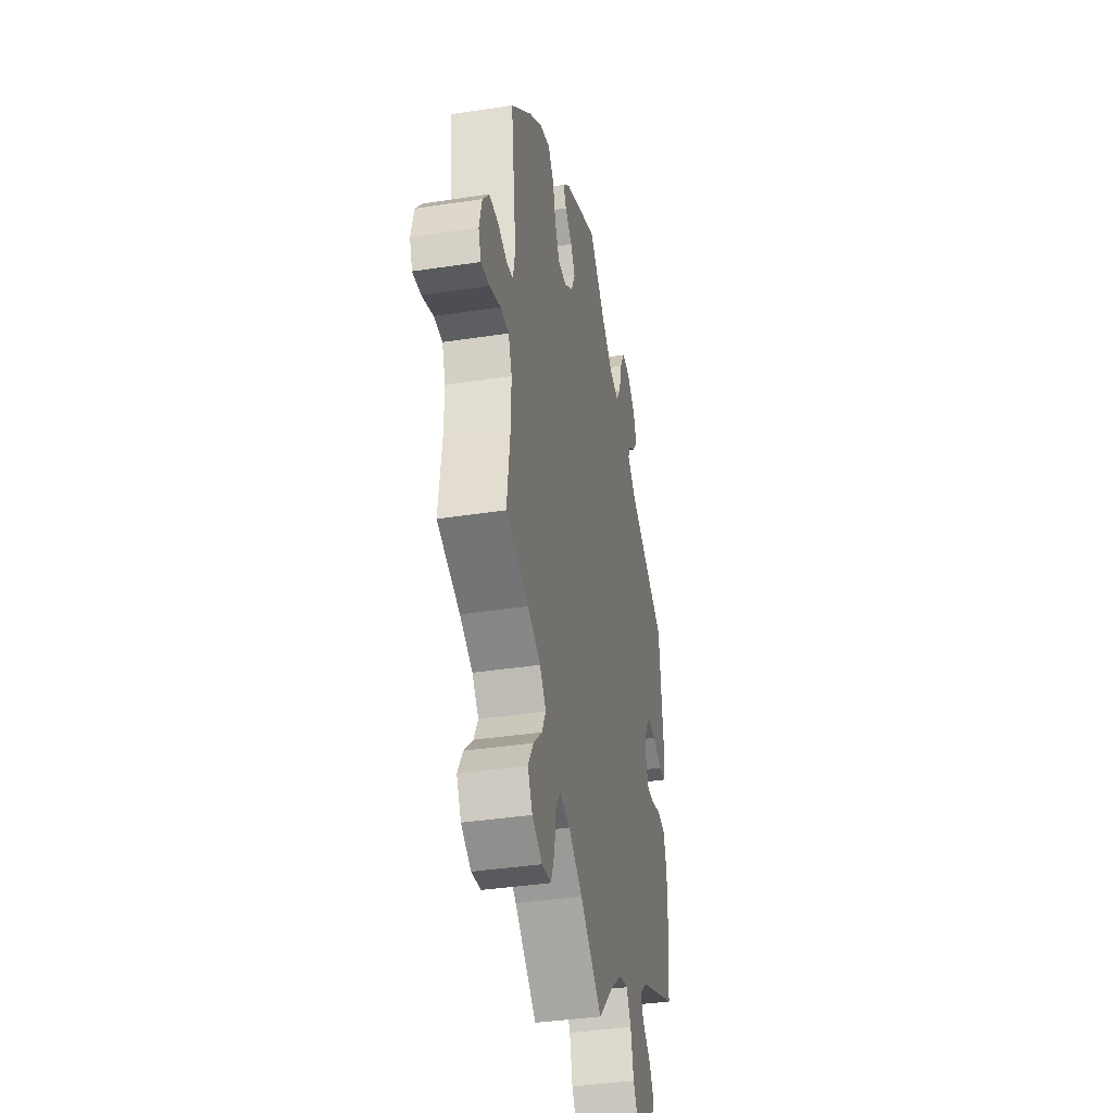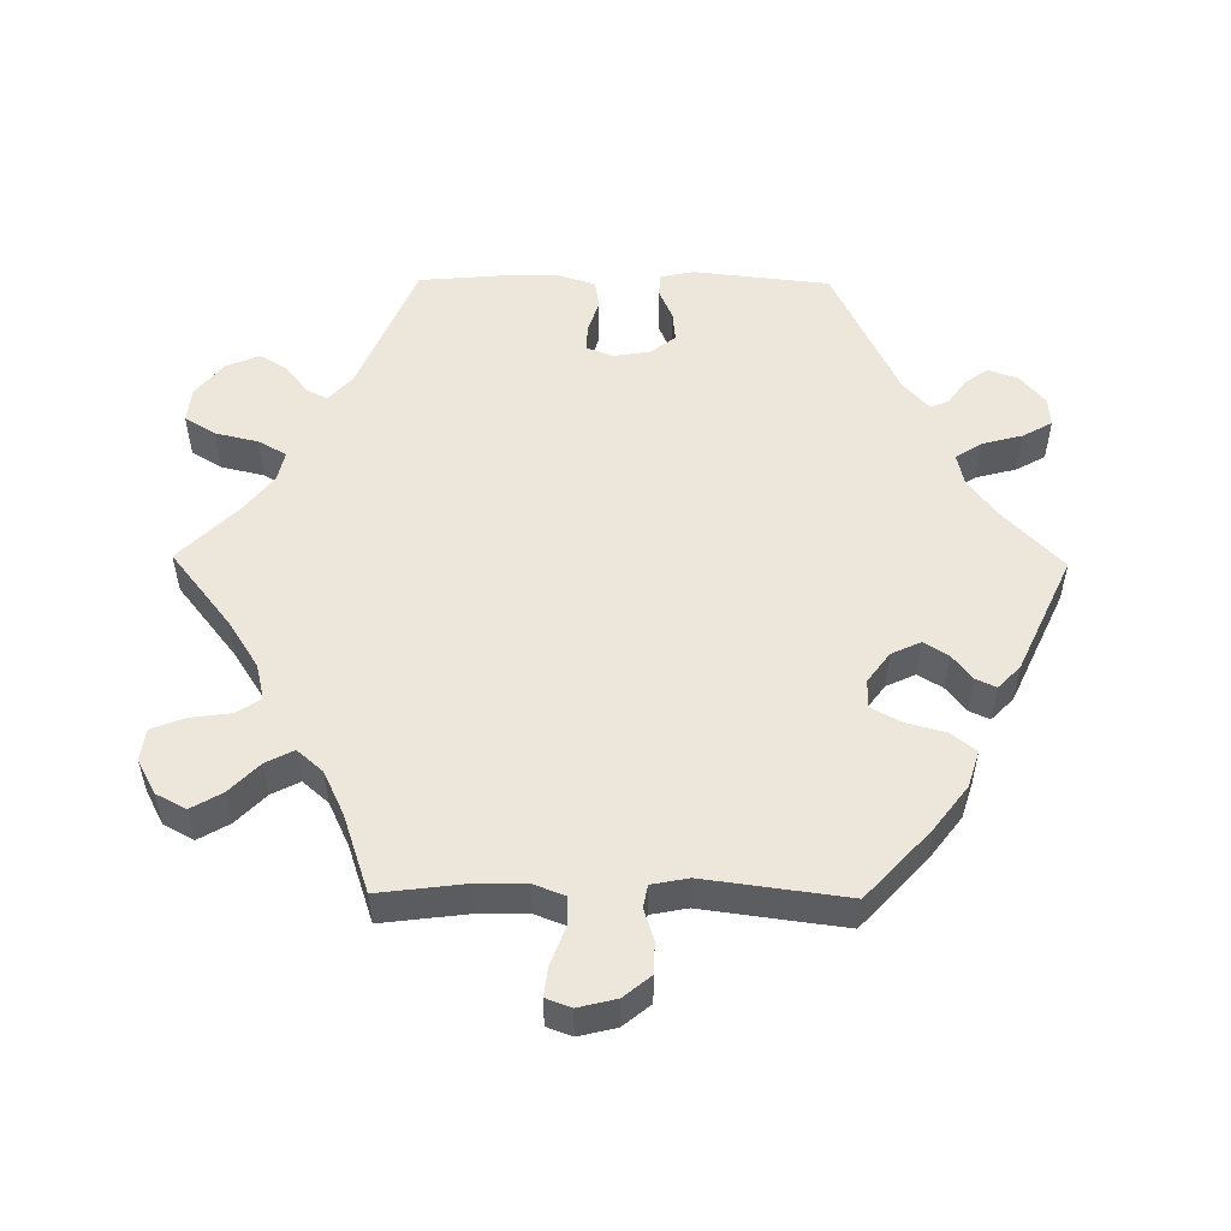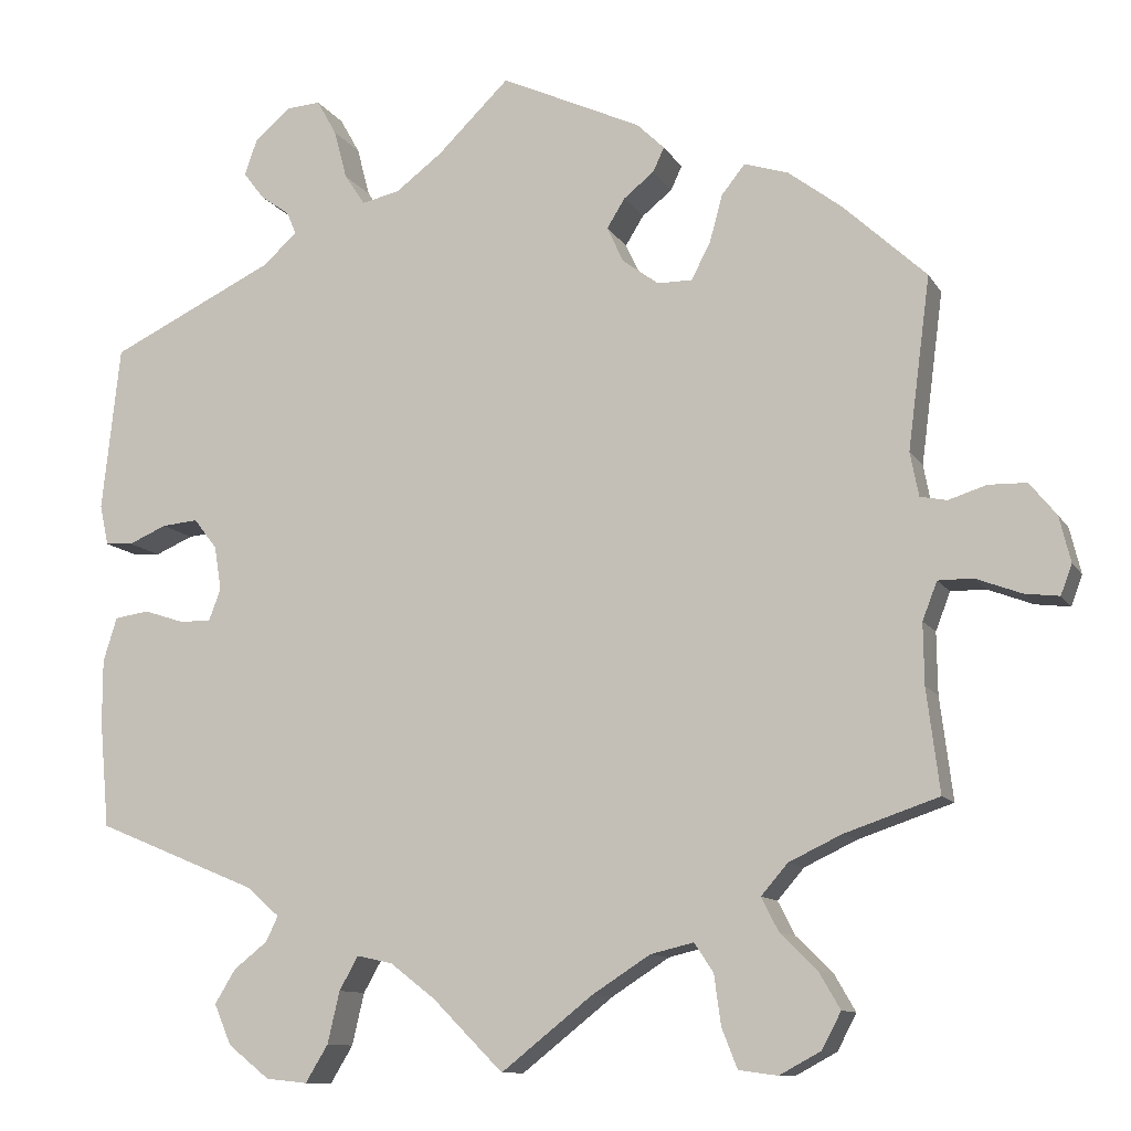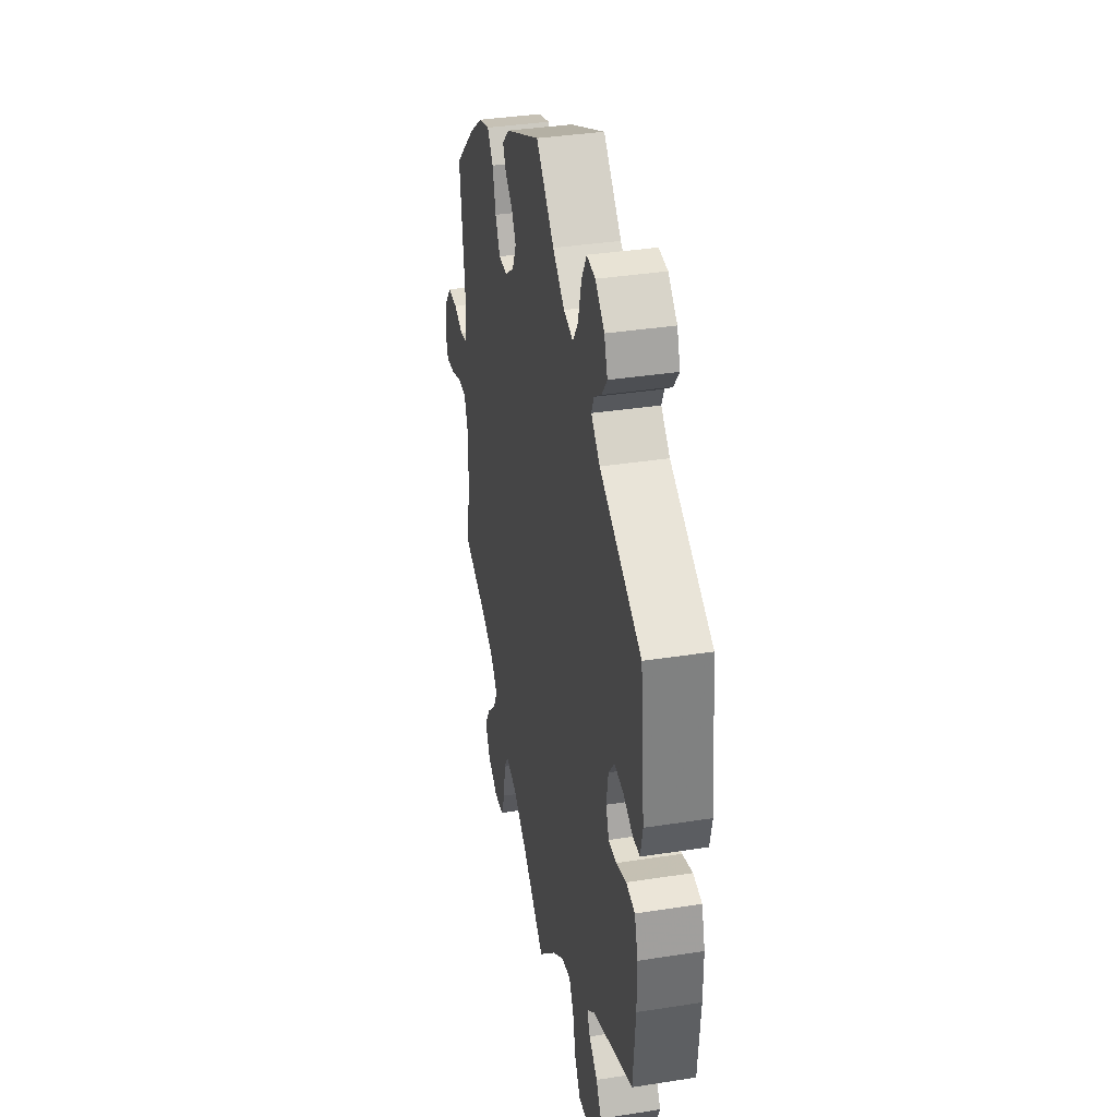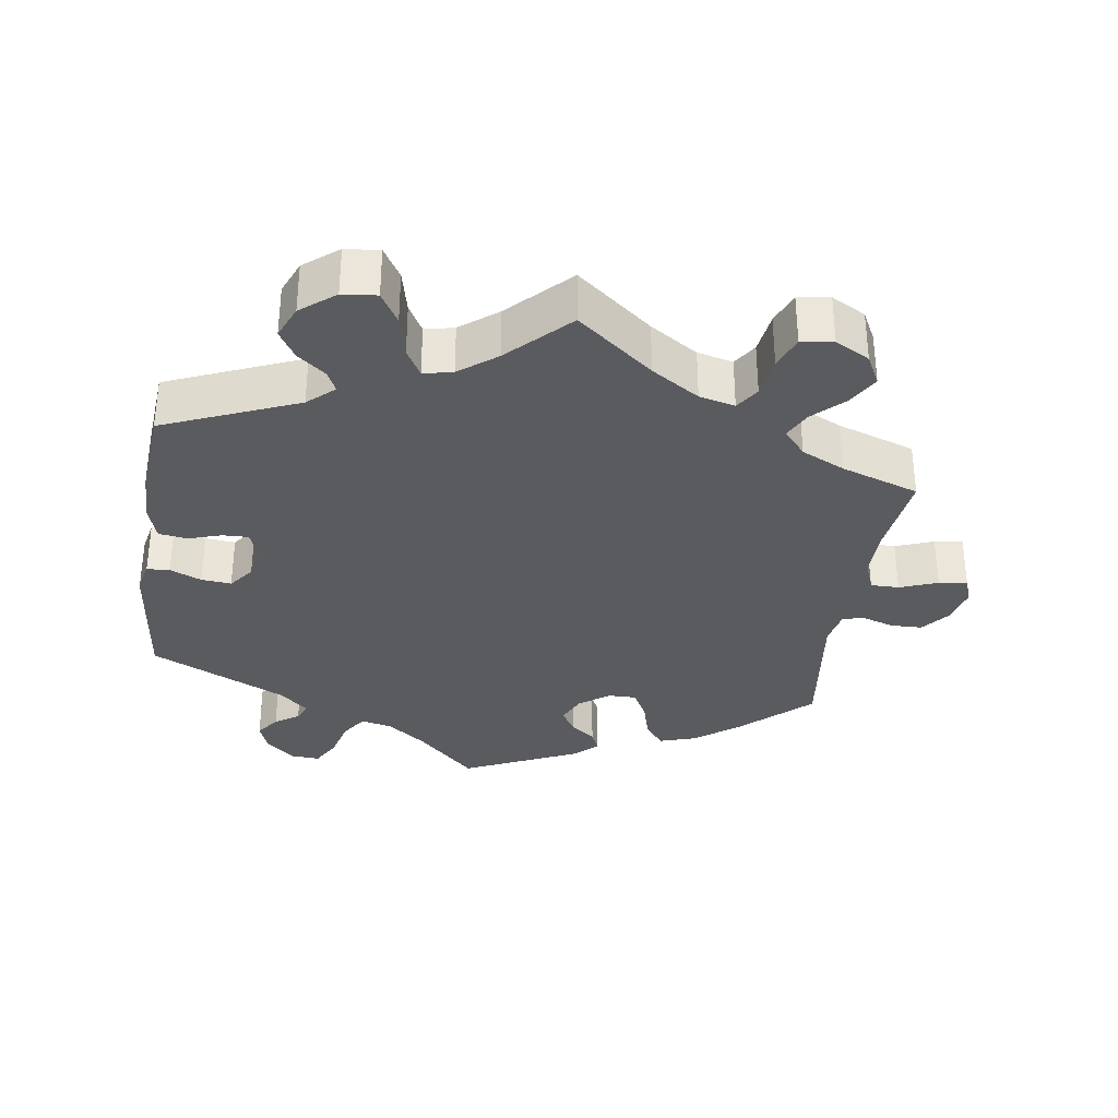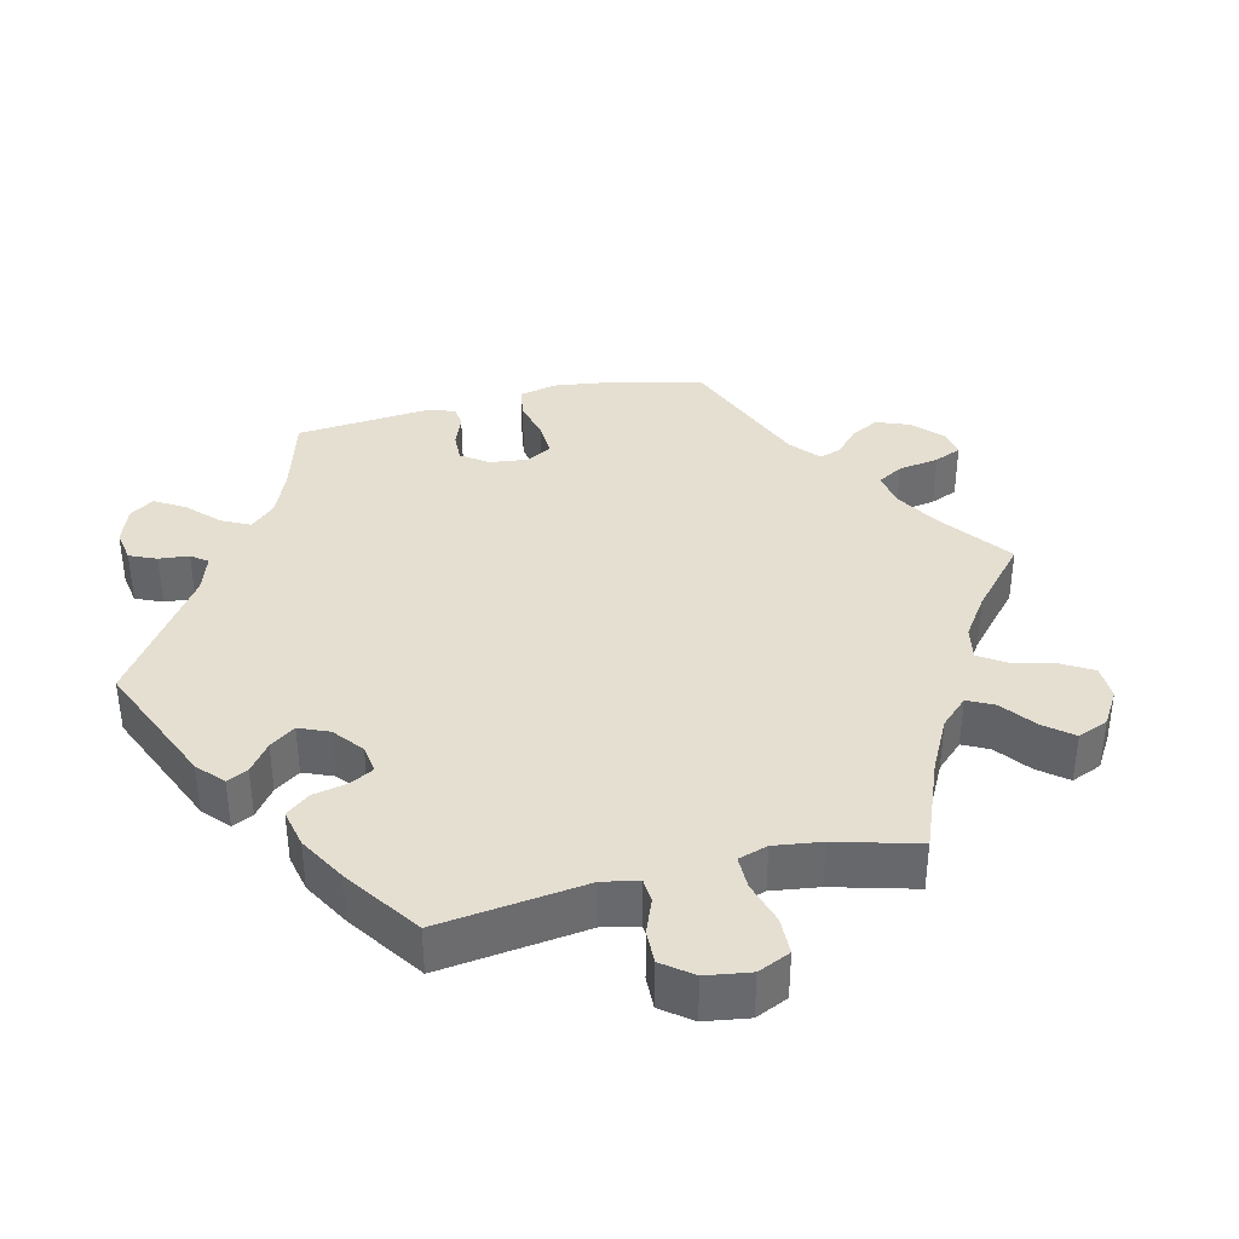
<metadata>
{"format":"obj","ext":"obj","renderer":"f3d","projection":"perspective","resolution":1024,"background":"white","views":[{"elev":-38.1,"azim":-79.0,"up":"+Z"},{"elev":53.0,"azim":-89.3,"up":"+Y"},{"elev":-10.8,"azim":-160.7,"up":"+Z"},{"elev":36.5,"azim":78.5,"up":"+Z"},{"elev":-33.1,"azim":171.6,"up":"+Y"},{"elev":37.5,"azim":136.6,"up":"+Y"}]}
</metadata>
<code>
v 0.083 0.07 0.497
v 0.137 0.07 0.456
v 0.181 0.07 0.446
v 0.205 0.07 0.482
v 0.22 0.07 0.539
v 0.243 0.07 0.58
v 0.283 0.07 0.577
v 0.324 0.07 0.542
v 0.339 0.07 0.5
v 0.315 0.07 0.468
v 0.281 0.07 0.444
v 0.27 0.07 0.418
v 0.31 0.07 0.382
v 0.501 0.07 0.29
v 0.522 0.07 0.099
v 0.512 0.07 0.052
v 0.48 0.07 0.05
v 0.436 0.07 0.069
v 0.394 0.07 0.073
v 0.367 0.07 0.038
v 0.359 0.07 -0.013
v 0.373 0.07 -0.05
v 0.41 0.07 -0.049
v 0.456 0.07 -0.034
v 0.496 0.07 -0.04
v 0.512 0.07 -0.091
v 0.512 0.07 -0.165
v 0.501 0.07 -0.289
v 0.313 0.07 -0.367
v 0.276 0.07 -0.4
v 0.29 0.07 -0.429
v 0.329 0.07 -0.46
v 0.353 0.07 -0.499
v 0.333 0.07 -0.546
v 0.285 0.07 -0.584
v 0.237 0.07 -0.589
v 0.211 0.07 -0.546
v 0.197 0.07 -0.486
v 0.175 0.07 -0.447
v 0.134 0.07 -0.456
v 0.082 0.07 -0.496
v 0 0.07 -0.578
v -0.106 0.07 -0.494
v -0.173 0.07 -0.451
v -0.223 0.07 -0.439
v -0.245 0.07 -0.472
v -0.253 0.07 -0.53
v -0.271 0.07 -0.576
v -0.316 0.07 -0.582
v -0.364 0.07 -0.556
v -0.386 0.07 -0.514
v -0.361 0.07 -0.471
v -0.319 0.07 -0.43
v -0.299 0.07 -0.391
v -0.33 0.07 -0.355
v -0.391 0.07 -0.326
v -0.5 0.07 -0.289
v -0.485 0.07 -0.17
v -0.484 0.07 -0.099
v -0.501 0.07 -0.055
v -0.541 0.07 -0.055
v -0.594 0.07 -0.075
v -0.634 0.07 -0.08
v -0.647 0.07 -0.045
v -0.634 0.07 0.008
v -0.603 0.07 0.046
v -0.559 0.07 0.047
v -0.515 0.07 0.033
v -0.484 0.07 0.039
v -0.474 0.07 0.09
v -0.5 0.07 0.289
v -0.404 0.07 0.378
v -0.342 0.07 0.425
v -0.291 0.07 0.441
v -0.264 0.07 0.407
v -0.249 0.07 0.352
v -0.227 0.07 0.31
v -0.187 0.07 0.31
v -0.145 0.07 0.341
v -0.126 0.07 0.382
v -0.147 0.07 0.416
v -0.182 0.07 0.444
v -0.195 0.07 0.472
v -0.163 0.07 0.503
v 0 0.07 0.578
v 0.083 0 0.497
v 0.137 0 0.456
v 0.181 0 0.446
v 0.205 0 0.482
v 0.22 0 0.539
v 0.243 0 0.58
v 0.283 0 0.577
v 0.324 0 0.542
v 0.339 0 0.5
v 0.315 0 0.468
v 0.281 0 0.444
v 0.27 0 0.418
v 0.31 0 0.382
v 0.501 0 0.29
v 0.522 0 0.099
v 0.512 0 0.052
v 0.48 0 0.05
v 0.436 0 0.069
v 0.394 0 0.073
v 0.367 0 0.038
v 0.359 0 -0.013
v 0.373 0 -0.05
v 0.41 0 -0.049
v 0.456 0 -0.034
v 0.496 0 -0.04
v 0.512 0 -0.091
v 0.512 0 -0.165
v 0.501 0 -0.289
v 0.313 0 -0.367
v 0.276 0 -0.4
v 0.29 0 -0.429
v 0.329 0 -0.46
v 0.353 0 -0.499
v 0.333 0 -0.546
v 0.285 0 -0.584
v 0.237 0 -0.589
v 0.211 0 -0.546
v 0.197 0 -0.486
v 0.175 0 -0.447
v 0.134 0 -0.456
v 0.082 0 -0.496
v 0 0 -0.578
v -0.106 0 -0.494
v -0.173 0 -0.451
v -0.223 0 -0.439
v -0.245 0 -0.472
v -0.253 0 -0.53
v -0.271 0 -0.576
v -0.316 0 -0.582
v -0.364 0 -0.556
v -0.386 0 -0.514
v -0.361 0 -0.471
v -0.319 0 -0.43
v -0.299 0 -0.391
v -0.33 0 -0.355
v -0.391 0 -0.326
v -0.5 0 -0.289
v -0.485 0 -0.17
v -0.484 0 -0.099
v -0.501 0 -0.055
v -0.541 0 -0.055
v -0.594 0 -0.075
v -0.634 0 -0.08
v -0.647 0 -0.045
v -0.634 0 0.008
v -0.603 0 0.046
v -0.559 0 0.047
v -0.515 0 0.033
v -0.484 0 0.039
v -0.474 0 0.09
v -0.5 0 0.289
v -0.404 0 0.378
v -0.342 0 0.425
v -0.291 0 0.441
v -0.264 0 0.407
v -0.249 0 0.352
v -0.227 0 0.31
v -0.187 0 0.31
v -0.145 0 0.341
v -0.126 0 0.382
v -0.147 0 0.416
v -0.182 0 0.444
v -0.195 0 0.472
v -0.163 0 0.503
v 0 0 0.578
f 84 85 1
f 81 82 83 84
f 80 81 84 1
f 79 80 1 2
f 78 79 2 3
f 73 74 75 76
f 73 76 77
f 70 71 72 73
f 69 70 73 77
f 65 66 67 68
f 65 68 69
f 64 65 69
f 61 62 63 64
f 60 61 64 69
f 59 60 69 77
f 56 57 58
f 55 56 58 59
f 54 55 59 77
f 50 51 52 53
f 50 53 54
f 49 50 54
f 46 47 48 49
f 46 49 54 77
f 41 42 43
f 40 41 43 44
f 39 40 44 45
f 35 36 37 38
f 35 38 39
f 34 35 39
f 31 32 33 34
f 30 31 34 39
f 29 30 39 45
f 27 28 29 45
f 23 24 25 26
f 22 23 26 27
f 15 16 17 18
f 13 14 15 18
f 12 13 18 19
f 8 9 10 11
f 6 7 8 11
f 4 5 6 11
f 3 4 11 12
f 78 3 12 19
f 45 46 77 78
f 22 27 45 78
f 21 22 78
f 20 21 78
f 19 20 78
f 86 170 169
f 169 168 167 166
f 86 169 166 165
f 87 86 165 164
f 88 87 164 163
f 161 160 159 158
f 162 161 158
f 158 157 156 155
f 162 158 155 154
f 153 152 151 150
f 154 153 150
f 154 150 149
f 149 148 147 146
f 154 149 146 145
f 162 154 145 144
f 143 142 141
f 144 143 141 140
f 162 144 140 139
f 138 137 136 135
f 139 138 135
f 139 135 134
f 134 133 132 131
f 162 139 134 131
f 128 127 126
f 129 128 126 125
f 130 129 125 124
f 123 122 121 120
f 124 123 120
f 124 120 119
f 119 118 117 116
f 124 119 116 115
f 130 124 115 114
f 130 114 113 112
f 111 110 109 108
f 112 111 108 107
f 103 102 101 100
f 103 100 99 98
f 104 103 98 97
f 96 95 94 93
f 96 93 92 91
f 96 91 90 89
f 97 96 89 88
f 104 97 88 163
f 163 162 131 130
f 163 130 112 107
f 163 107 106
f 163 106 105
f 163 105 104
f 1 86 87 2
f 2 87 88 3
f 3 88 89 4
f 4 89 90 5
f 5 90 91 6
f 6 91 92 7
f 7 92 93 8
f 8 93 94 9
f 9 94 95 10
f 10 95 96 11
f 11 96 97 12
f 12 97 98 13
f 13 98 99 14
f 14 99 100 15
f 15 100 101 16
f 16 101 102 17
f 17 102 103 18
f 18 103 104 19
f 19 104 105 20
f 20 105 106 21
f 21 106 107 22
f 22 107 108 23
f 23 108 109 24
f 24 109 110 25
f 25 110 111 26
f 26 111 112 27
f 27 112 113 28
f 28 113 114 29
f 29 114 115 30
f 30 115 116 31
f 31 116 117 32
f 32 117 118 33
f 33 118 119 34
f 34 119 120 35
f 35 120 121 36
f 36 121 122 37
f 37 122 123 38
f 38 123 124 39
f 39 124 125 40
f 40 125 126 41
f 41 126 127 42
f 42 127 128 43
f 43 128 129 44
f 44 129 130 45
f 45 130 131 46
f 46 131 132 47
f 47 132 133 48
f 48 133 134 49
f 49 134 135 50
f 50 135 136 51
f 51 136 137 52
f 52 137 138 53
f 53 138 139 54
f 54 139 140 55
f 55 140 141 56
f 56 141 142 57
f 57 142 143 58
f 58 143 144 59
f 59 144 145 60
f 60 145 146 61
f 61 146 147 62
f 62 147 148 63
f 63 148 149 64
f 64 149 150 65
f 65 150 151 66
f 66 151 152 67
f 67 152 153 68
f 68 153 154 69
f 69 154 155 70
f 70 155 156 71
f 71 156 157 72
f 72 157 158 73
f 73 158 159 74
f 74 159 160 75
f 75 160 161 76
f 76 161 162 77
f 77 162 163 78
f 78 163 164 79
f 79 164 165 80
f 80 165 166 81
f 81 166 167 82
f 82 167 168 83
f 83 168 169 84
f 84 169 170 85
f 85 170 86 1

</code>
